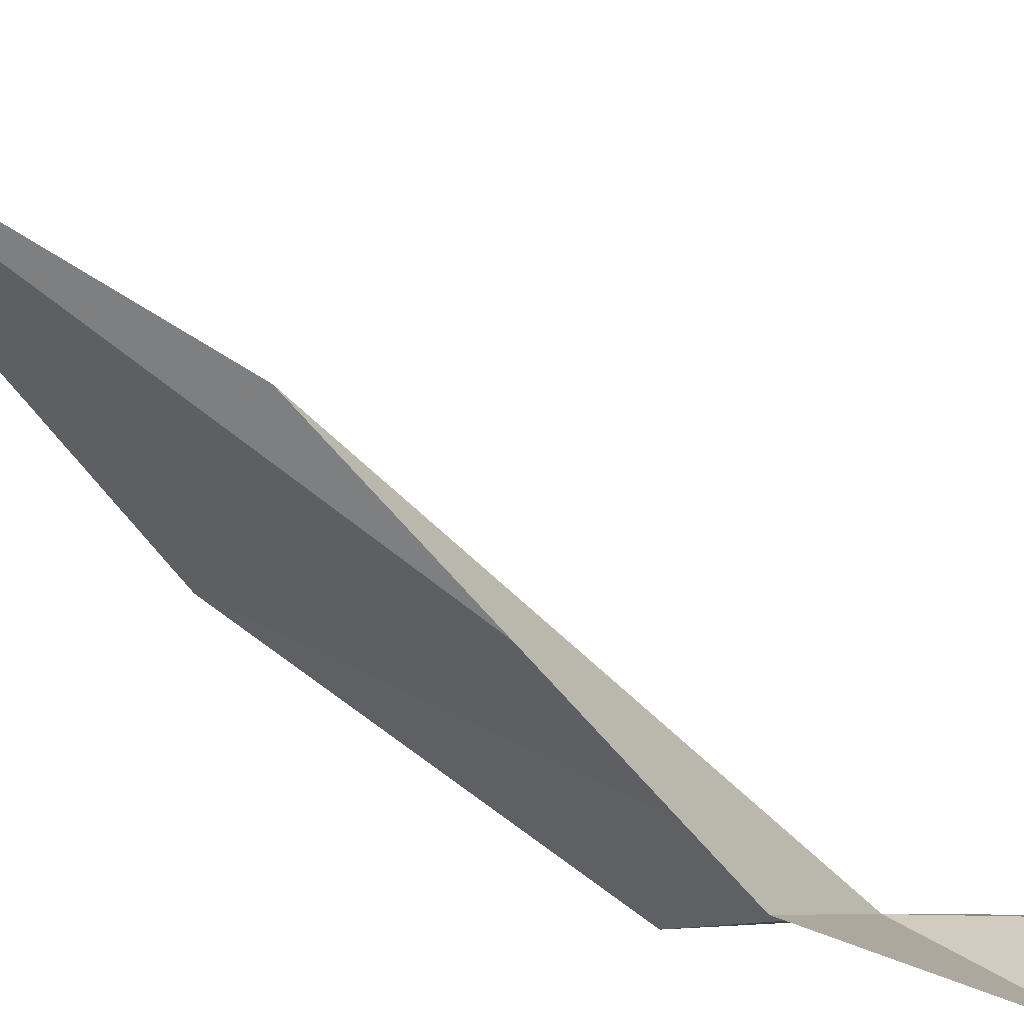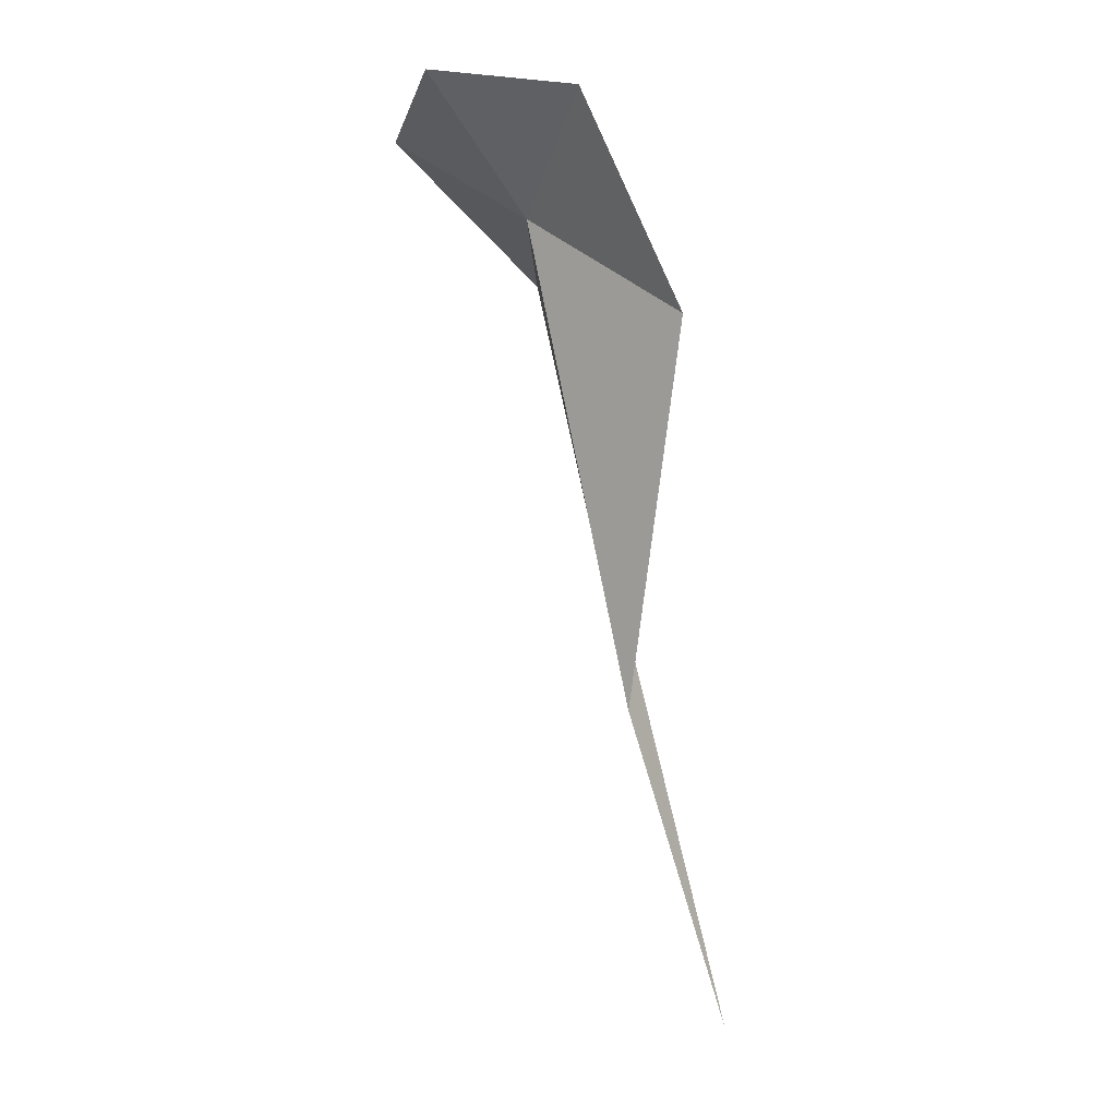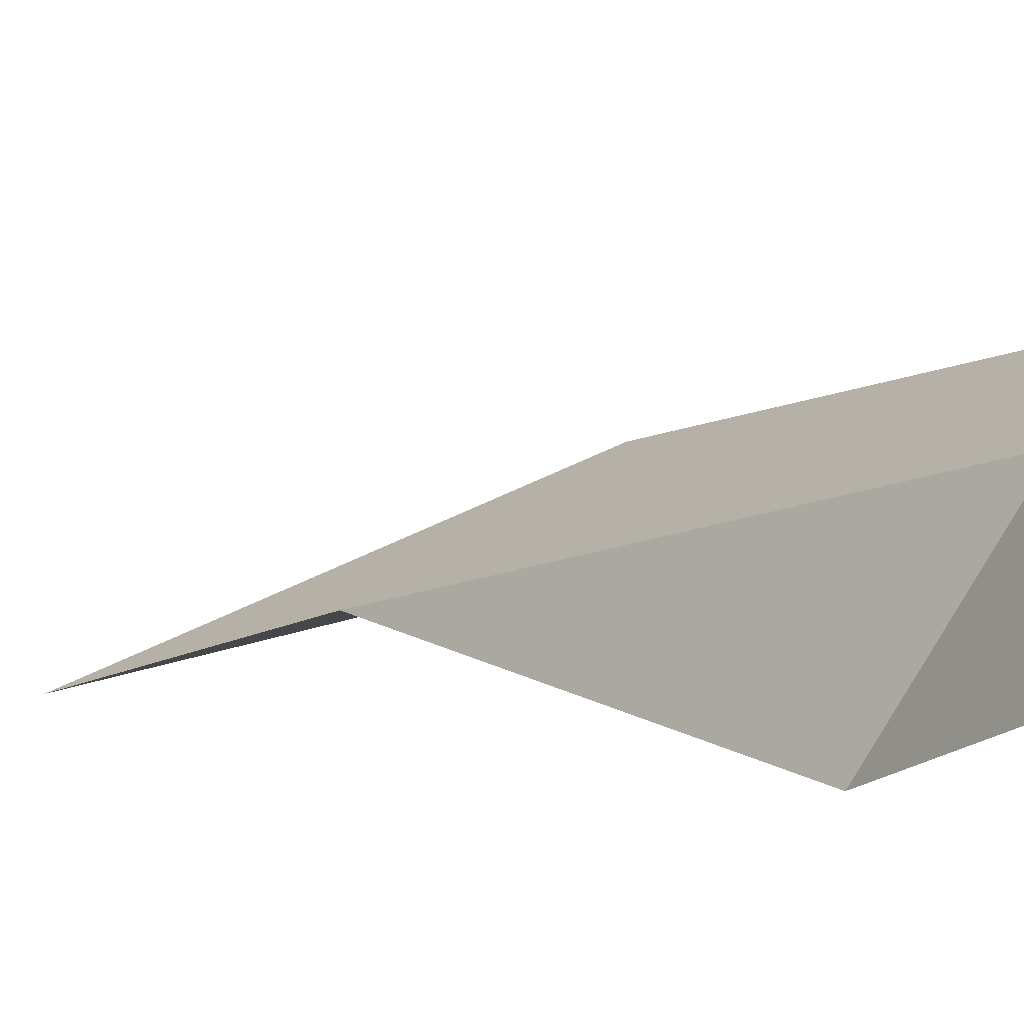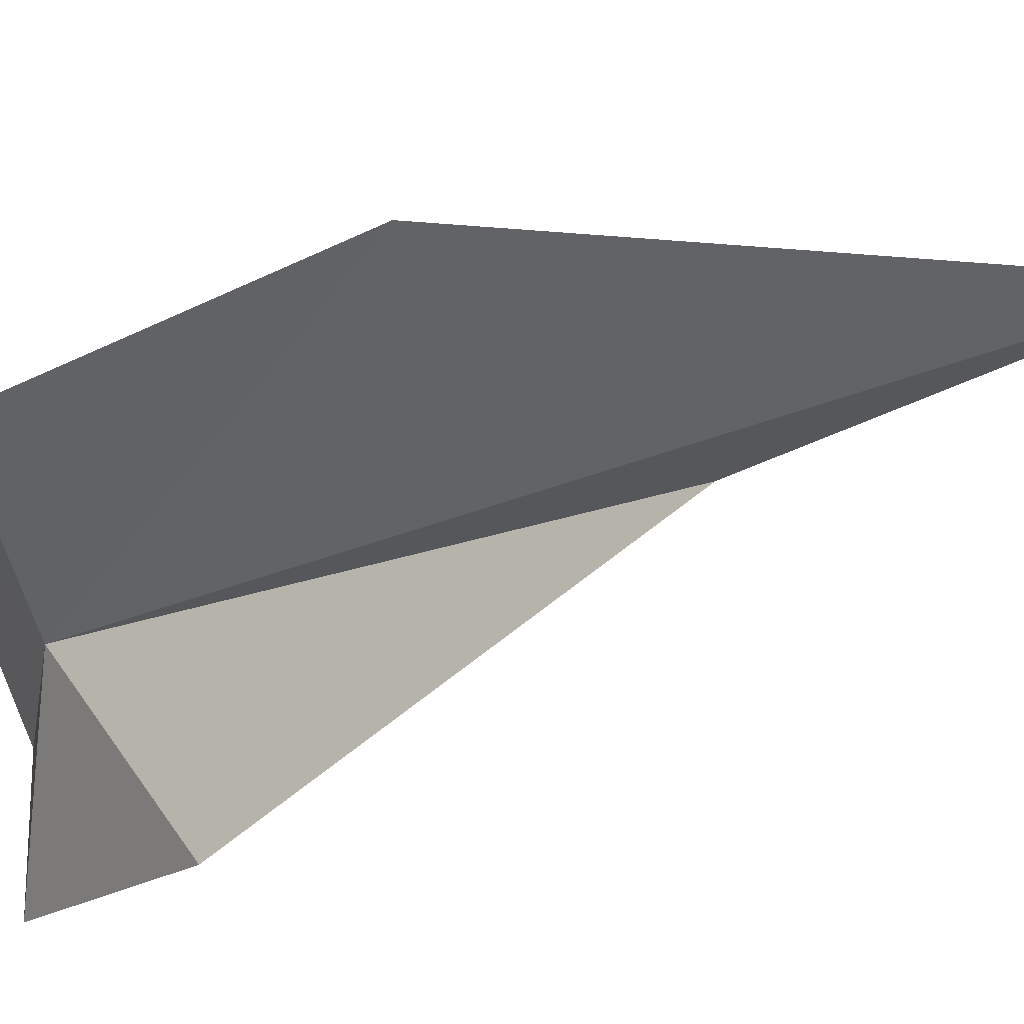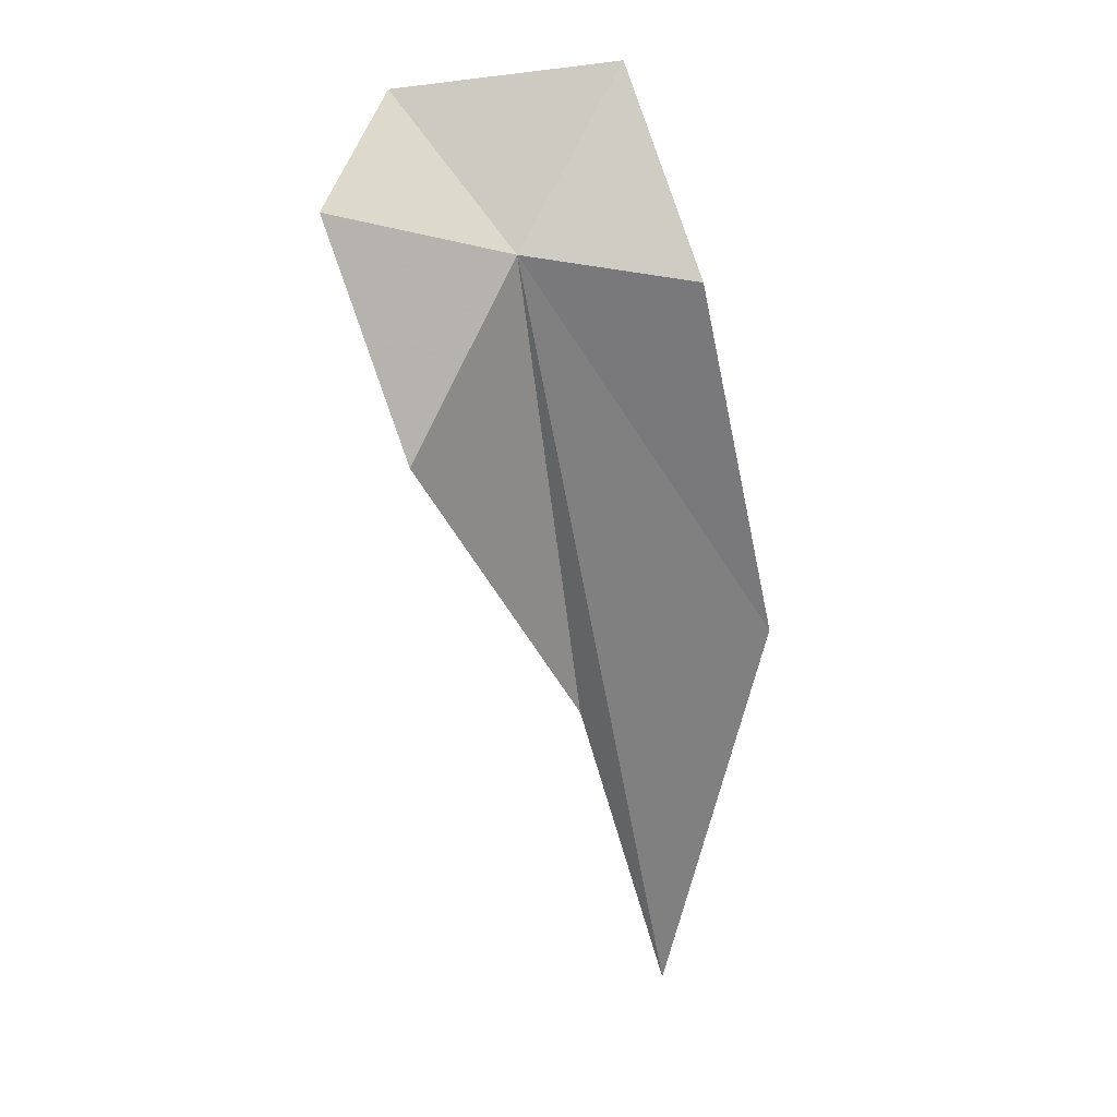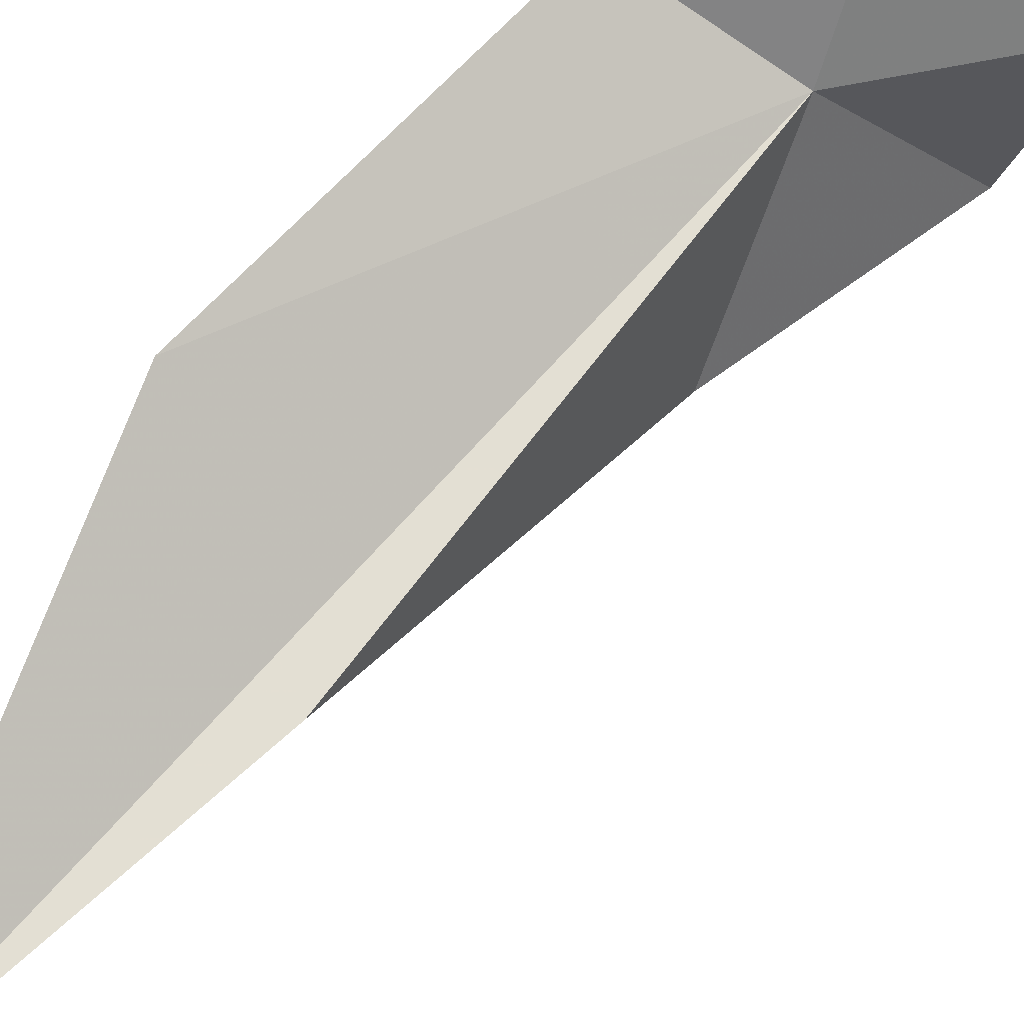
<metadata>
{"format":"obj","ext":"obj","renderer":"f3d","projection":"perspective","resolution":1024,"background":"white","views":[{"elev":-66.4,"azim":-148.5,"up":"+Y"},{"elev":-11.4,"azim":-55.1,"up":"+Z"},{"elev":-8.5,"azim":-62.6,"up":"+Y"},{"elev":-26.5,"azim":115.0,"up":"+Y"},{"elev":43.7,"azim":39.3,"up":"+Z"},{"elev":60.3,"azim":-156.4,"up":"+Y"}]}
</metadata>
<code>
v -2.884 37.94 15.97
v -2.537 38.03 15.47
v -2.546 37.84 14.89
v -2.731 37.87 15.31
v -2.859 37.7 15.8
v -3.026 37.75 16.06
v -3.094 37.95 16.11
v -2.899 38.16 16.13
v -2.692 38.05 15.95
f 1 2 3
f 1 3 4
f 1 5 6
f 1 4 5
f 1 6 7
f 1 7 8
f 1 8 9
f 1 9 2

</code>
